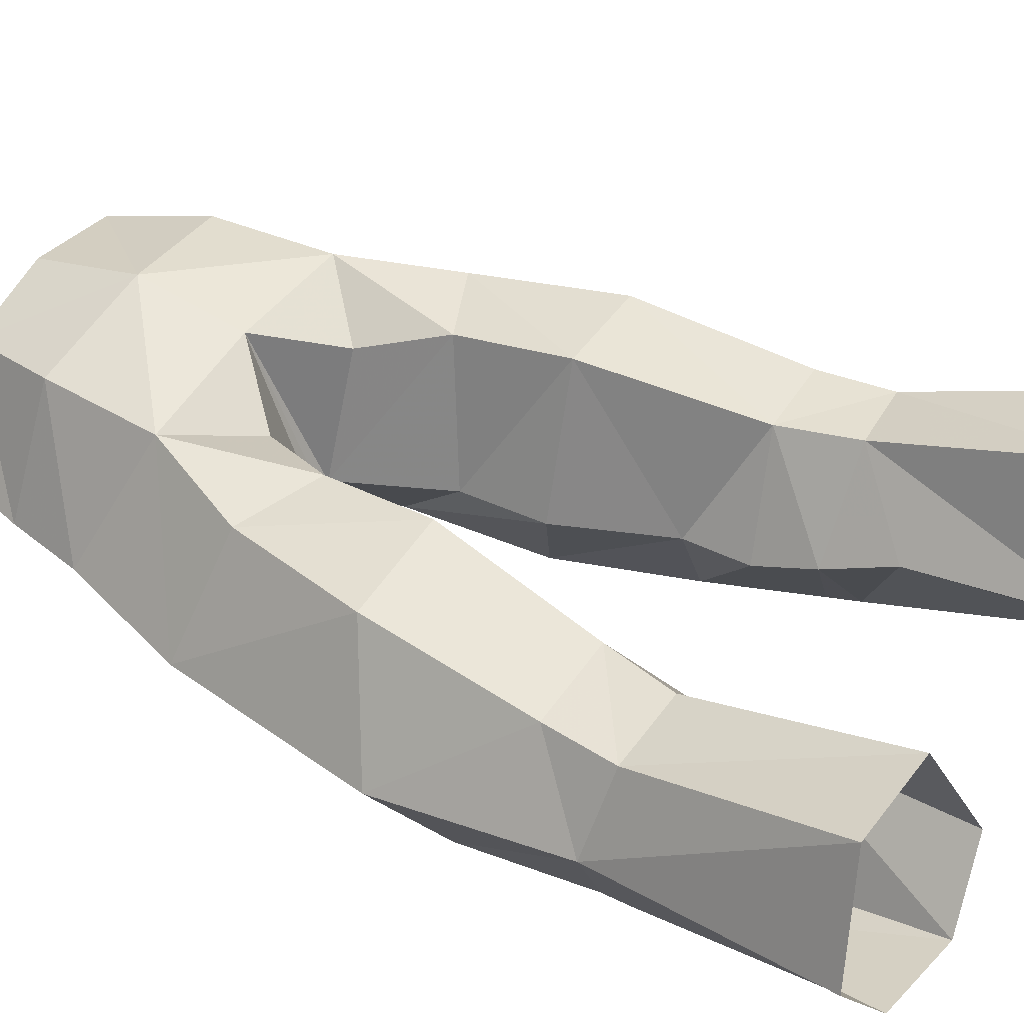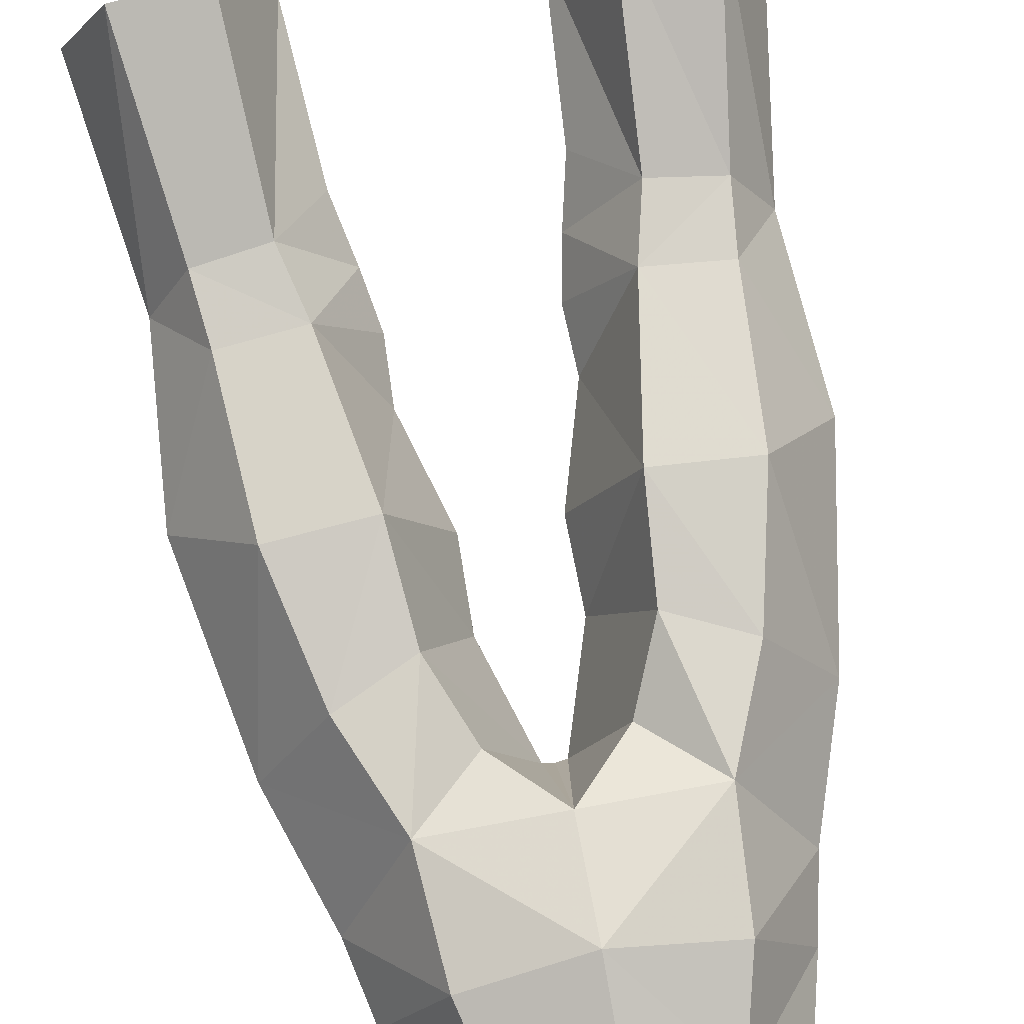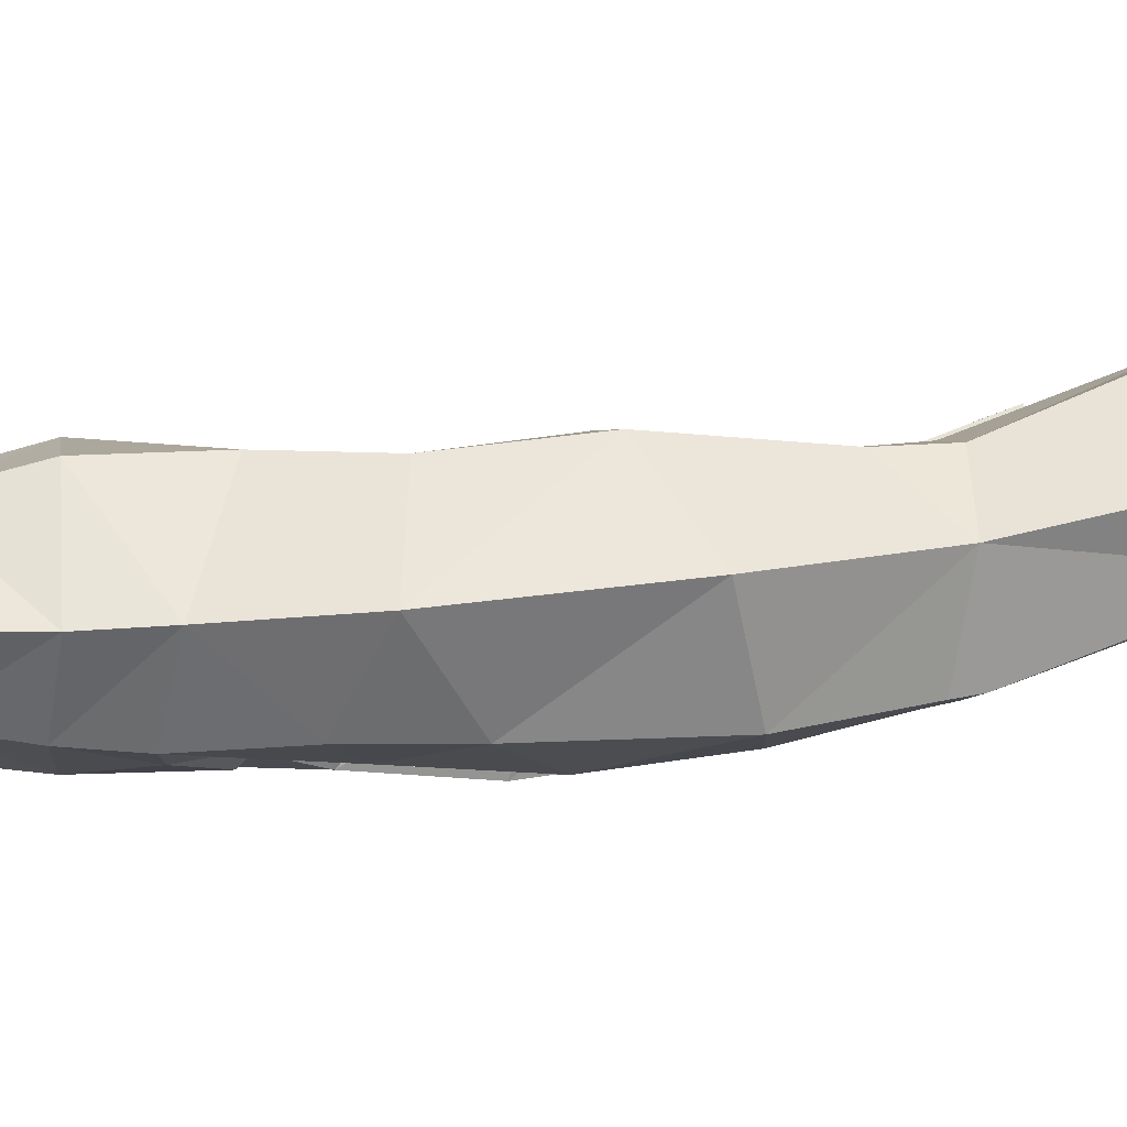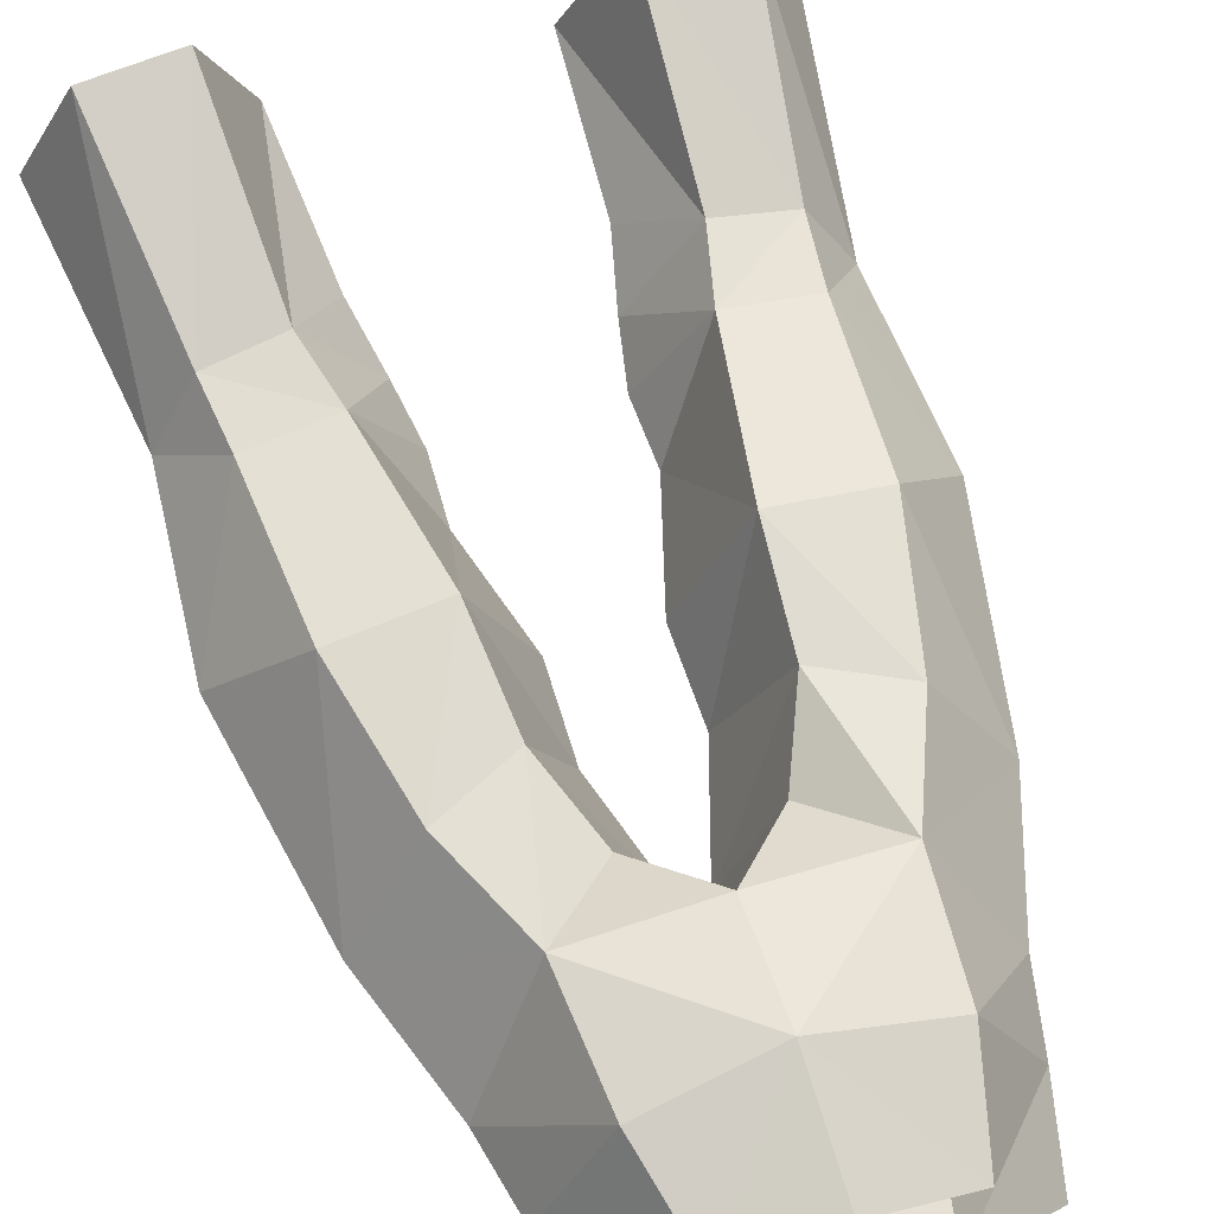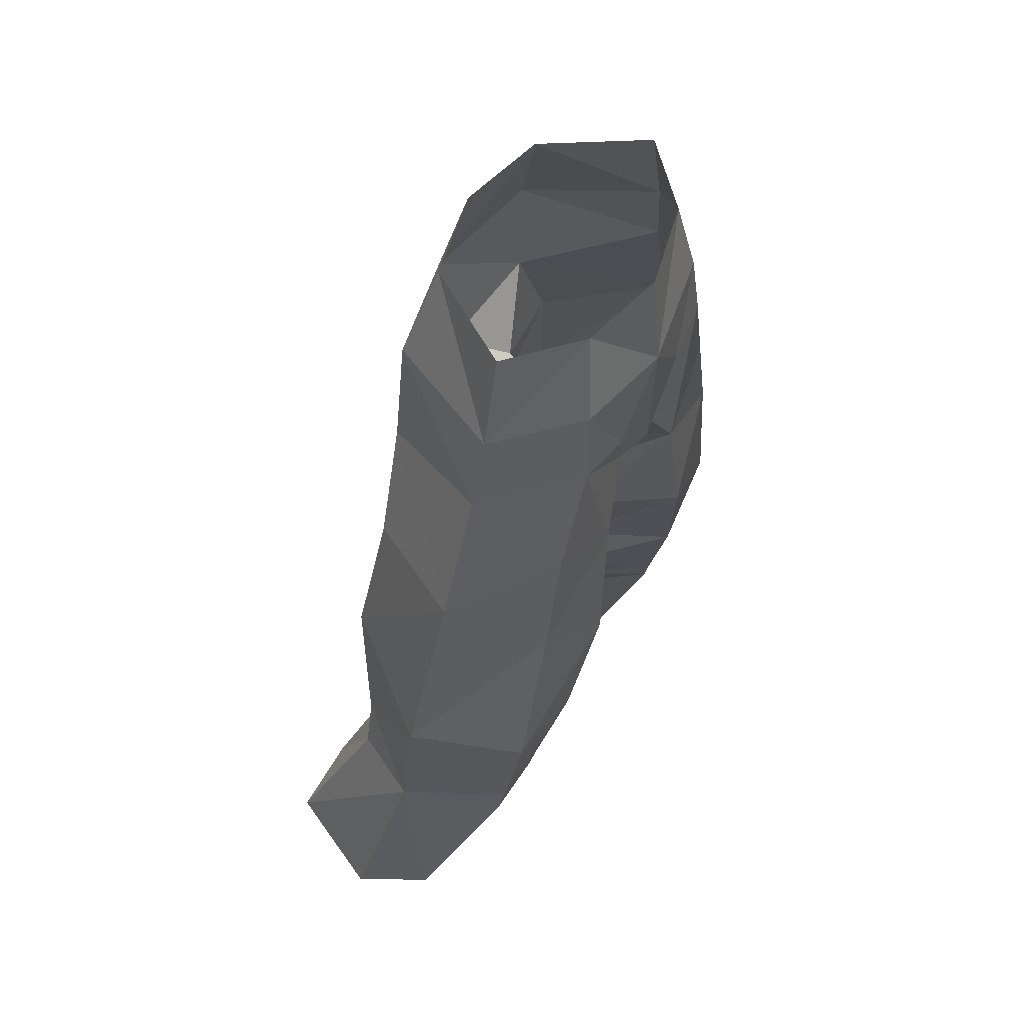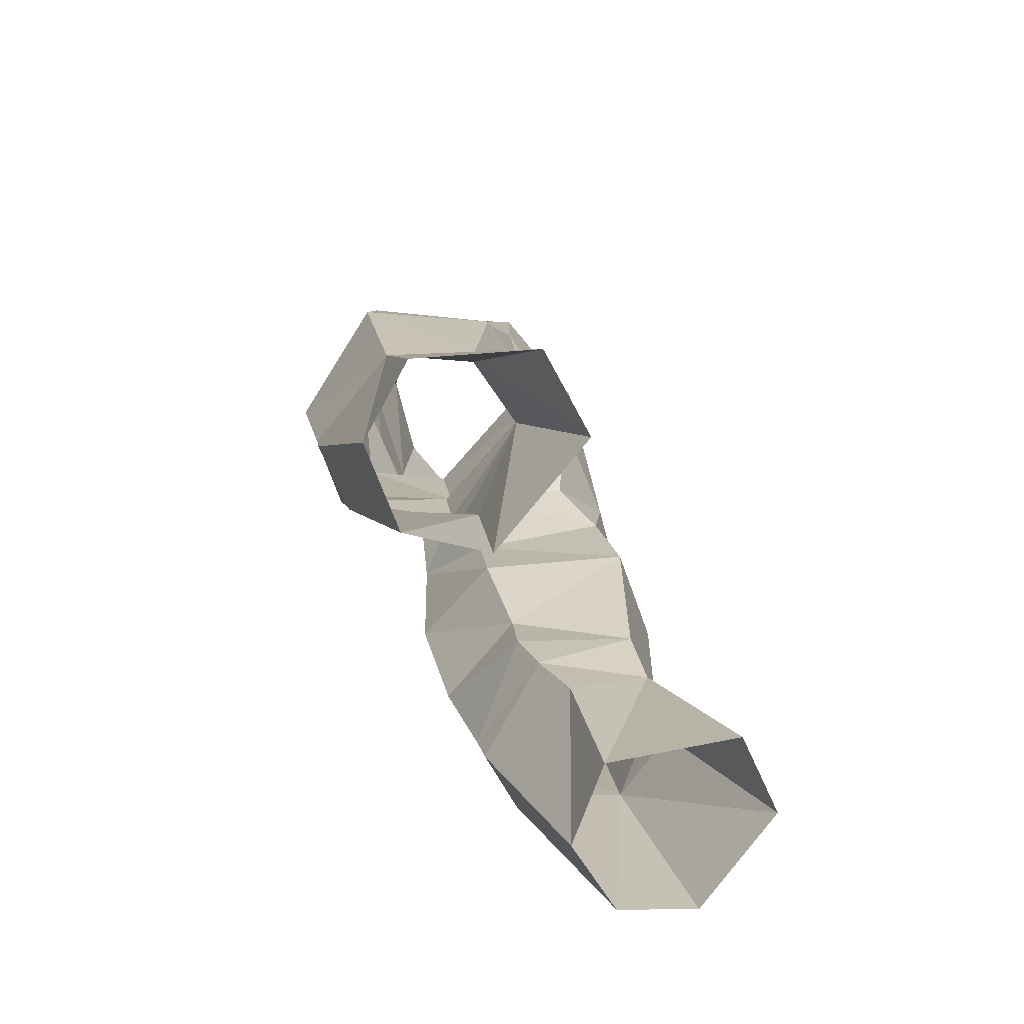
<metadata>
{"format":"obj","ext":"obj","renderer":"f3d","projection":"perspective","resolution":1024,"background":"white","views":[{"elev":47.7,"azim":121.8,"up":"+Y"},{"elev":74.3,"azim":-10.5,"up":"+Y"},{"elev":-5.3,"azim":75.4,"up":"+Y"},{"elev":59.9,"azim":-18.3,"up":"+Y"},{"elev":55.3,"azim":-61.2,"up":"+Z"},{"elev":-71.5,"azim":116.5,"up":"+Z"}]}
</metadata>
<code>
g demon_trousers_male_107710
v 6.743 -0.4587 53.02
v 5.833 -0.4633 56.5
v 3.384 -2.641 56.37
v 4.114 -3.138 53.09
v 3.84 2.674 27.61
v 5.642 -1.786 29.34
v 3.286 1.681 29.93
v 10.54 0.9635 37.22
v 9.966 1.963 30.5
v 8.103 4.55 32.84
v 7.679 4.849 39.13
v 8.395 4.718 30.21
v 5.03 4.892 32.67
v 3.286 1.681 29.93
v 2.893 0.9919 31.99
v 2.3 3.459 45.99
v 0.05945 4.748 48.44
v 4.778 4.392 48.39
v 6.474 4.211 44.37
v 9.057 0.04293 45.17
v 3.575 4.528 43.08
v 0.05945 -3.755 52.44
v 0.05945 -3.595 47.75
v 2.326 -3.544 49.89
v 1.81 -0.2719 41.79
v 3.933 5.306 38.98
v 1.751 0.1436 38.55
v 4.439 4.129 52.91
v 3.49 3.089 56.64
v 7.367 -0.2805 50.15
v 4.52 -3.327 50.4
v 2.989 0.7102 34.41
v 8.329 -2.839 35.64
v 6.888 -3.081 42.37
v 3.556 -3.763 39.47
v 4.731 -3.071 34.52
v 8.152 -1.9 30.7
v 5.426 -2.035 30.45
v 9.402 7.93 22.73
v 11.22 3.969 21.98
v 6.083 8.054 22.49
v 5.693 5.123 29.96
v 6.401 1.258 20.82
v 9.554 1.497 21.26
v 8.218 -1.709 29.62
v 1.751 0.1436 38.55
v 2.756 -3.496 44.62
v 1.81 -0.2719 41.79
v 1.091 -3.061 47.35
v 0.4666 -0.9241 45.94
v 0.05945 -0.8795 46
v 5.892 -3.098 46.41
v 0.05945 -0.8795 46
v 0.4666 -0.9241 45.94
v 4.293 3.568 21.23
v 3.84 2.674 27.61
v 0.05945 -3.371 56.27
v 2.893 0.9919 31.99
v 2.989 0.7102 34.41
v 0.05945 3.876 56.66
v 0.05945 5.186 52.52
v 4.293 3.568 21.23
v -6.624 -0.4587 53.02
v -3.995 -3.138 53.09
v -3.265 -2.641 56.37
v -5.714 -0.4633 56.5
v -3.722 2.659 27.6
v -3.168 1.666 29.92
v -5.524 -1.801 29.32
v -10.43 0.9482 37.2
v -7.561 4.834 39.11
v -7.985 4.534 32.83
v -9.848 1.949 30.48
v -8.277 4.703 30.19
v -4.912 4.876 32.65
v -2.776 0.9765 31.97
v -3.168 1.666 29.92
v -2.182 3.454 45.99
v -4.66 4.385 48.38
v -8.939 0.0276 45.15
v -6.356 4.195 44.35
v -3.457 4.512 43.06
v -2.207 -3.544 49.89
v -1.692 -0.2872 41.77
v -1.633 0.1283 38.53
v -3.815 5.291 38.96
v -3.371 3.089 56.64
v -4.32 4.129 52.91
v -7.248 -0.2881 50.14
v -4.401 -3.327 50.4
v -2.871 0.6949 34.39
v -8.211 -2.854 35.63
v -4.613 -3.086 34.5
v -3.438 -3.778 39.45
v -6.77 -3.097 42.35
v -8.034 -1.915 30.68
v -5.308 -2.05 30.43
v -9.284 7.916 22.71
v -11.1 3.954 21.96
v -5.575 5.108 29.95
v -5.965 8.039 22.47
v -6.283 1.244 20.81
v -8.1 -1.724 29.6
v -9.436 1.482 21.24
v -1.633 0.1283 38.53
v -1.692 -0.2872 41.77
v -2.638 -3.511 44.6
v -0.972 -3.061 47.35
v -0.3477 -0.9241 45.94
v -5.775 -3.114 46.39
v -0.3477 -0.9241 45.94
v -4.175 3.553 21.21
v -3.722 2.659 27.6
v -2.776 0.9765 31.97
v -2.871 0.6949 34.39
v -4.175 3.553 21.21
f 1 2 3
f 3 4 1
f 5 6 7
f 8 9 10
f 10 11 8
f 10 9 12
f 13 14 15
f 16 17 18
f 11 19 20
f 18 21 16
f 22 23 24
f 25 21 26
f 26 27 25
f 1 28 29
f 29 2 1
f 1 30 28
f 30 1 4
f 4 31 30
f 15 32 13
f 33 34 35
f 35 36 33
f 37 33 36
f 36 38 37
f 39 12 9
f 9 40 39
f 12 39 41
f 41 42 12
f 43 44 45
f 45 6 43
f 46 35 47
f 47 48 46
f 4 22 24
f 49 24 23
f 17 50 51
f 47 52 31
f 12 42 13
f 13 10 12
f 13 26 11
f 11 10 13
f 49 23 53
f 53 54 49
f 20 34 8
f 8 11 20
f 55 56 42
f 42 41 55
f 4 24 31
f 28 30 18
f 3 57 22
f 22 4 3
f 7 38 58
f 33 37 9
f 42 14 13
f 56 14 42
f 30 31 52
f 52 20 30
f 8 33 9
f 59 58 36
f 8 34 33
f 18 30 20
f 60 29 61
f 49 31 24
f 49 54 47
f 49 47 31
f 28 18 61
f 45 37 38
f 38 6 45
f 7 6 38
f 37 45 9
f 38 36 58
f 34 52 47
f 47 35 34
f 52 34 20
f 18 17 61
f 29 28 61
f 26 21 19
f 19 11 26
f 21 25 50
f 50 16 21
f 19 18 20
f 18 19 21
f 47 54 48
f 17 16 50
f 44 40 9
f 9 45 44
f 43 6 5
f 5 62 43
f 36 35 59
f 59 35 46
f 32 27 26
f 32 26 13
f 63 64 65
f 65 66 63
f 67 68 69
f 70 71 72
f 72 73 70
f 72 74 73
f 75 76 77
f 78 79 17
f 71 80 81
f 79 78 82
f 22 83 23
f 84 85 86
f 86 82 84
f 63 66 87
f 87 88 63
f 63 88 89
f 89 90 64
f 64 63 89
f 76 75 91
f 92 93 94
f 94 95 92
f 96 97 93
f 93 92 96
f 98 99 73
f 73 74 98
f 74 100 101
f 101 98 74
f 102 69 103
f 103 104 102
f 105 106 107
f 107 94 105
f 64 83 22
f 108 23 83
f 17 51 109
f 107 90 110
f 74 72 75
f 75 100 74
f 75 72 71
f 71 86 75
f 108 111 53
f 53 23 108
f 80 70 95
f 70 80 71
f 112 101 100
f 100 113 112
f 64 90 83
f 88 79 89
f 65 64 22
f 22 57 65
f 68 114 97
f 92 73 96
f 100 75 77
f 113 100 77
f 89 80 110
f 110 90 89
f 70 73 92
f 115 93 114
f 70 92 95
f 79 80 89
f 60 61 87
f 108 83 90
f 108 107 111
f 108 90 107
f 88 61 79
f 103 69 97
f 97 96 103
f 68 97 69
f 96 73 103
f 97 114 93
f 95 94 107
f 107 110 95
f 110 80 95
f 79 61 17
f 87 61 88
f 86 71 81
f 81 82 86
f 82 78 109
f 109 84 82
f 81 80 79
f 79 82 81
f 107 106 111
f 17 109 78
f 104 103 73
f 73 99 104
f 102 116 67
f 67 69 102
f 93 115 94
f 115 105 94
f 91 86 85
f 91 75 86

</code>
